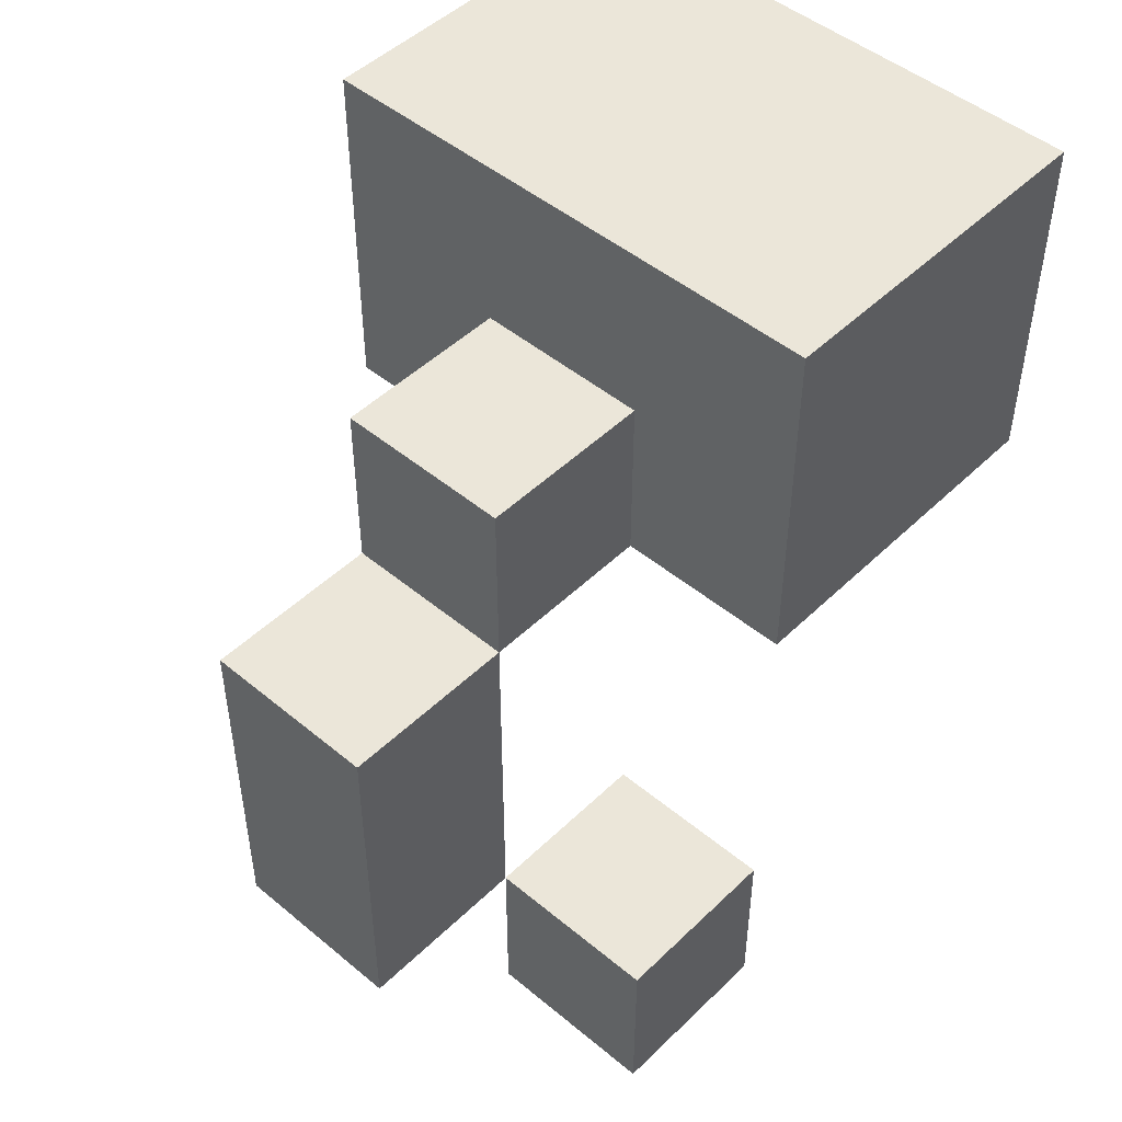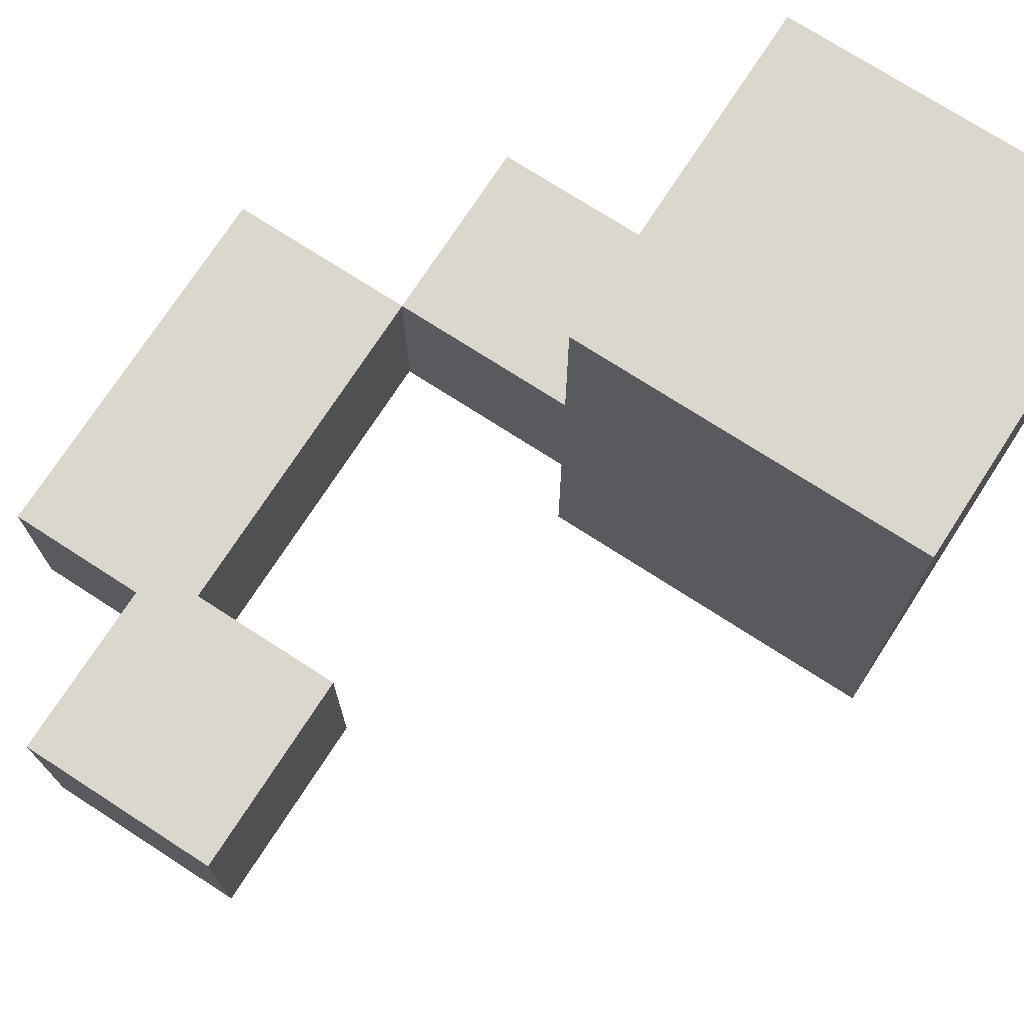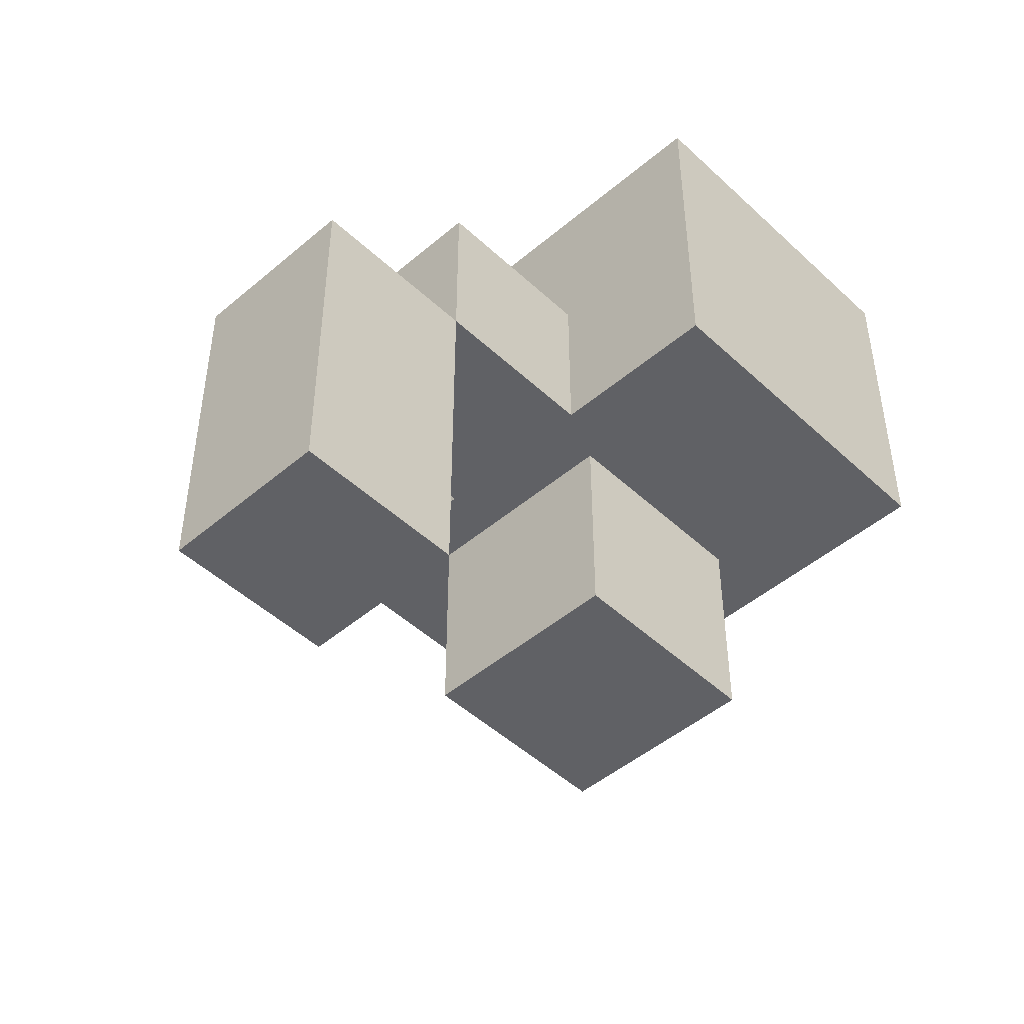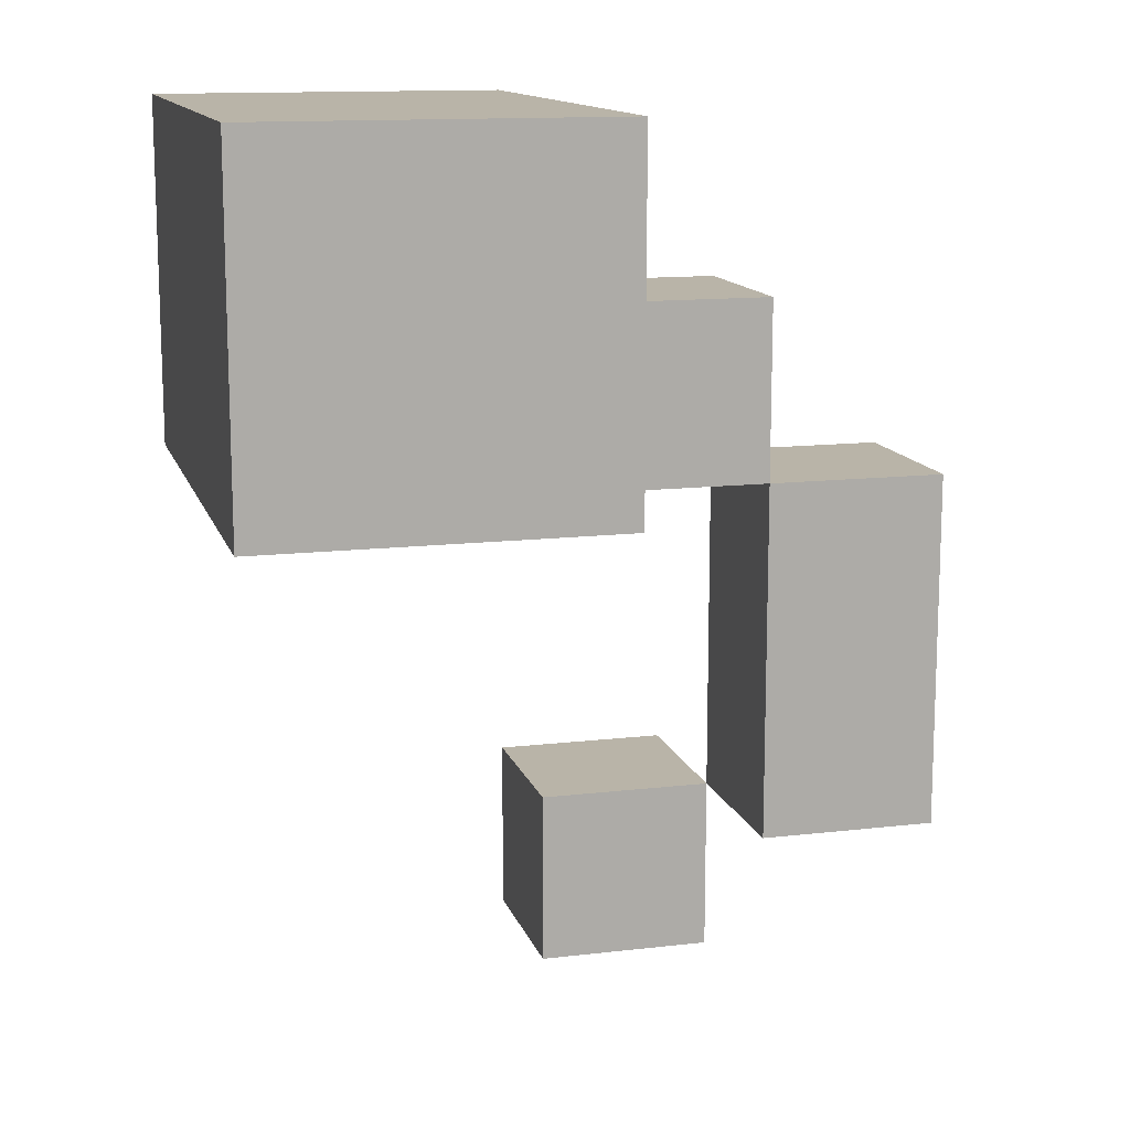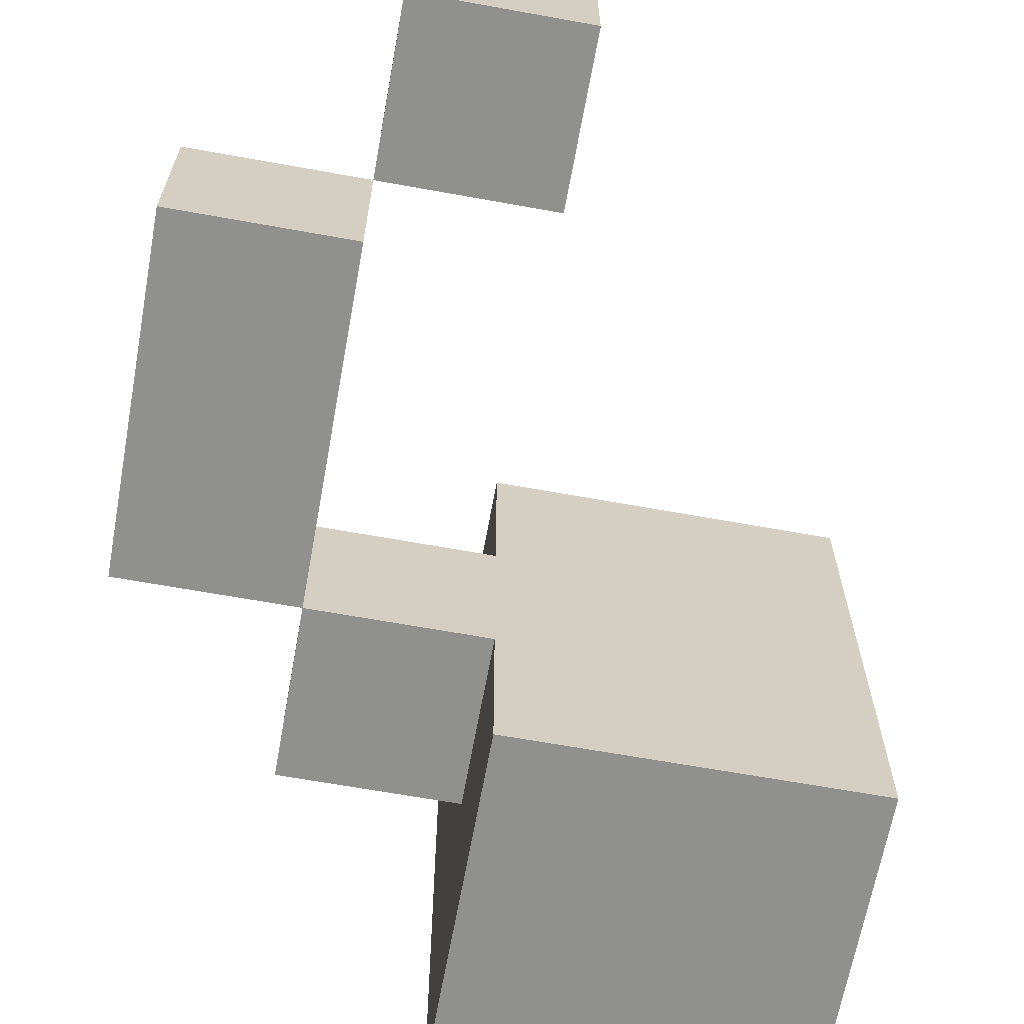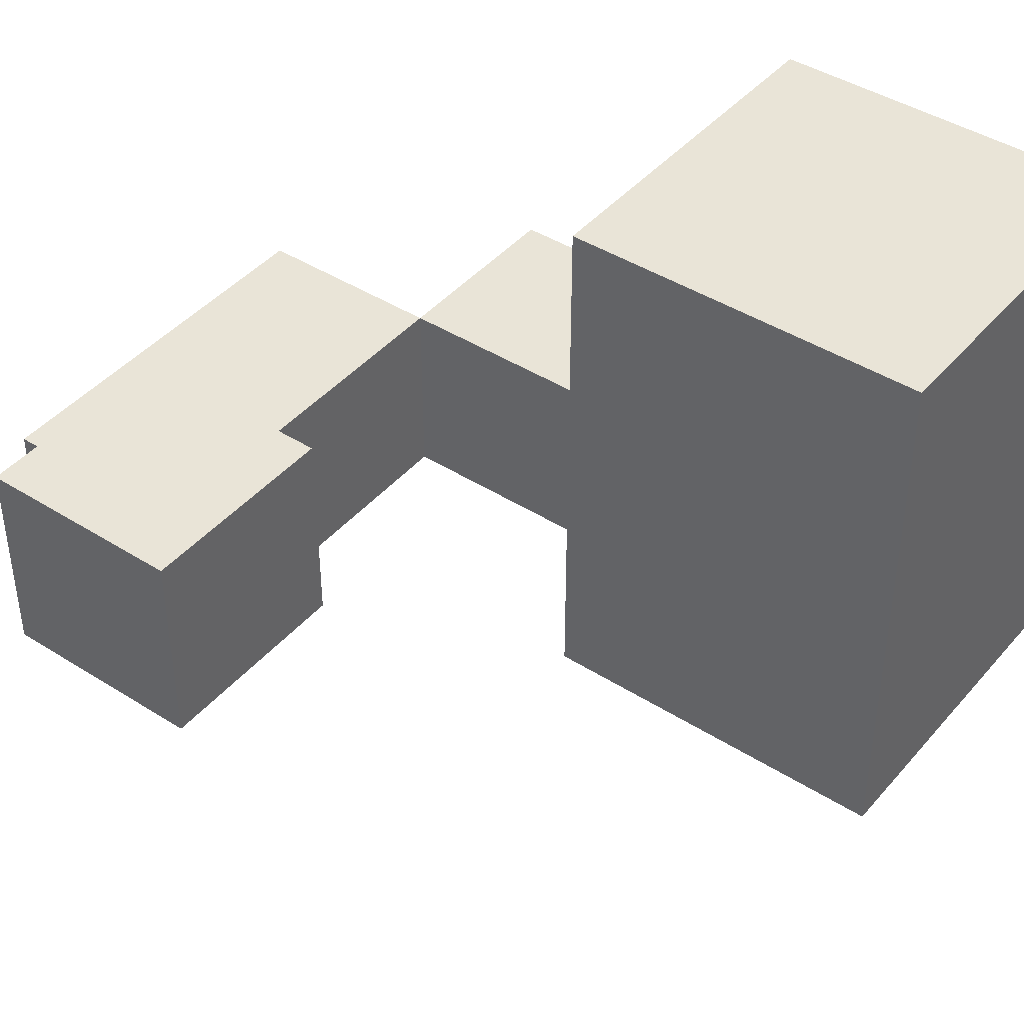
<metadata>
{"format":"obj","ext":"obj","renderer":"f3d","projection":"perspective","resolution":1024,"background":"white","views":[{"elev":48.1,"azim":132.9,"up":"+Z"},{"elev":73.4,"azim":-147.1,"up":"+Y"},{"elev":-47.5,"azim":133.7,"up":"+Z"},{"elev":13.2,"azim":-15.0,"up":"+Z"},{"elev":-65.6,"azim":169.7,"up":"+Y"},{"elev":42.8,"azim":-142.9,"up":"+Y"}]}
</metadata>
<code>
v -2 0 2.5
v -2 0 0.5
v -2 2 2.5
v -2 2 0.5
v -2 3 2.5
v -2 3 0.5
v 0 2 -1.5
v 0 2 -2.5
v 0 3 -1.5
v 0 3 -2.5
v 1 1 0.5
v 1 1 -1.5
v 1 2 0.5
v 1 2 -1.5
v 0 0 2.5
v 0 0 0.5
v 0 1 1.5
v 0 1 0.5
v 0 2 2.5
v 0 2 1.5
v 0 2 0.5
v 0 3 2.5
v 0 3 0.5
v 1 1 1.5
v 1 1 0.5
v 1 2 1.5
v 1 2 0.5
v 1 2 -1.5
v 1 2 -2.5
v 1 3 -1.5
v 1 3 -2.5
v 2 1 0.5
v 2 1 -1.5
v 2 2 0.5
v 2 2 -1.5
v -2 0 2.5
v -2 2 2.5
v -2 3 2.5
v 0 0 2.5
v 0 2 2.5
v 0 3 2.5
v 0 1 1.5
v 0 2 1.5
v 1 1 1.5
v 1 2 1.5
v 1 1 0.5
v 1 2 0.5
v 2 1 0.5
v 2 2 0.5
v 0 2 -1.5
v 0 3 -1.5
v 1 2 -1.5
v 1 3 -1.5
v -2 0 0.5
v -2 2 0.5
v -2 3 0.5
v 0 0 0.5
v 0 1 0.5
v 0 2 0.5
v 0 3 0.5
v 1 1 0.5
v 1 2 0.5
v 1 1 -1.5
v 1 2 -1.5
v 2 1 -1.5
v 2 2 -1.5
v 0 2 -2.5
v 0 3 -2.5
v 1 2 -2.5
v 1 3 -2.5
v -2 0 2.5
v 0 0 2.5
v -2 0 0.5
v 0 0 0.5
v 0 1 1.5
v 1 1 1.5
v 0 1 0.5
v 1 1 0.5
v 2 1 0.5
v 1 1 -1.5
v 2 1 -1.5
v 0 2 -1.5
v 1 2 -1.5
v 0 2 -2.5
v 1 2 -2.5
v 0 2 1.5
v 1 2 1.5
v 0 2 0.5
v 1 2 0.5
v 2 2 0.5
v 1 2 -1.5
v 2 2 -1.5
v -2 3 2.5
v 0 3 2.5
v -2 3 0.5
v 0 3 0.5
v 0 3 -1.5
v 1 3 -1.5
v 0 3 -2.5
v 1 3 -2.5
f 3 2 1
f 4 2 3
f 5 4 3
f 6 4 5
f 9 8 7
f 10 8 9
f 13 12 11
f 14 12 13
f 15 16 17
f 17 16 18
f 15 17 19
f 19 17 20
f 19 20 22
f 20 21 22
f 22 21 23
f 24 25 26
f 26 25 27
f 28 29 30
f 30 29 31
f 32 33 34
f 34 33 35
f 39 37 36
f 40 38 37
f 40 37 39
f 41 38 40
f 44 43 42
f 45 43 44
f 48 47 46
f 49 47 48
f 52 51 50
f 53 51 52
f 54 55 57
f 57 55 58
f 55 56 59
f 58 55 59
f 59 56 60
f 58 59 61
f 61 59 62
f 63 64 65
f 65 64 66
f 67 68 69
f 69 68 70
f 73 72 71
f 74 72 73
f 77 76 75
f 78 76 77
f 80 79 78
f 81 79 80
f 84 83 82
f 85 83 84
f 86 87 88
f 88 87 89
f 89 90 91
f 91 90 92
f 93 94 95
f 95 94 96
f 97 98 99
f 99 98 100

</code>
